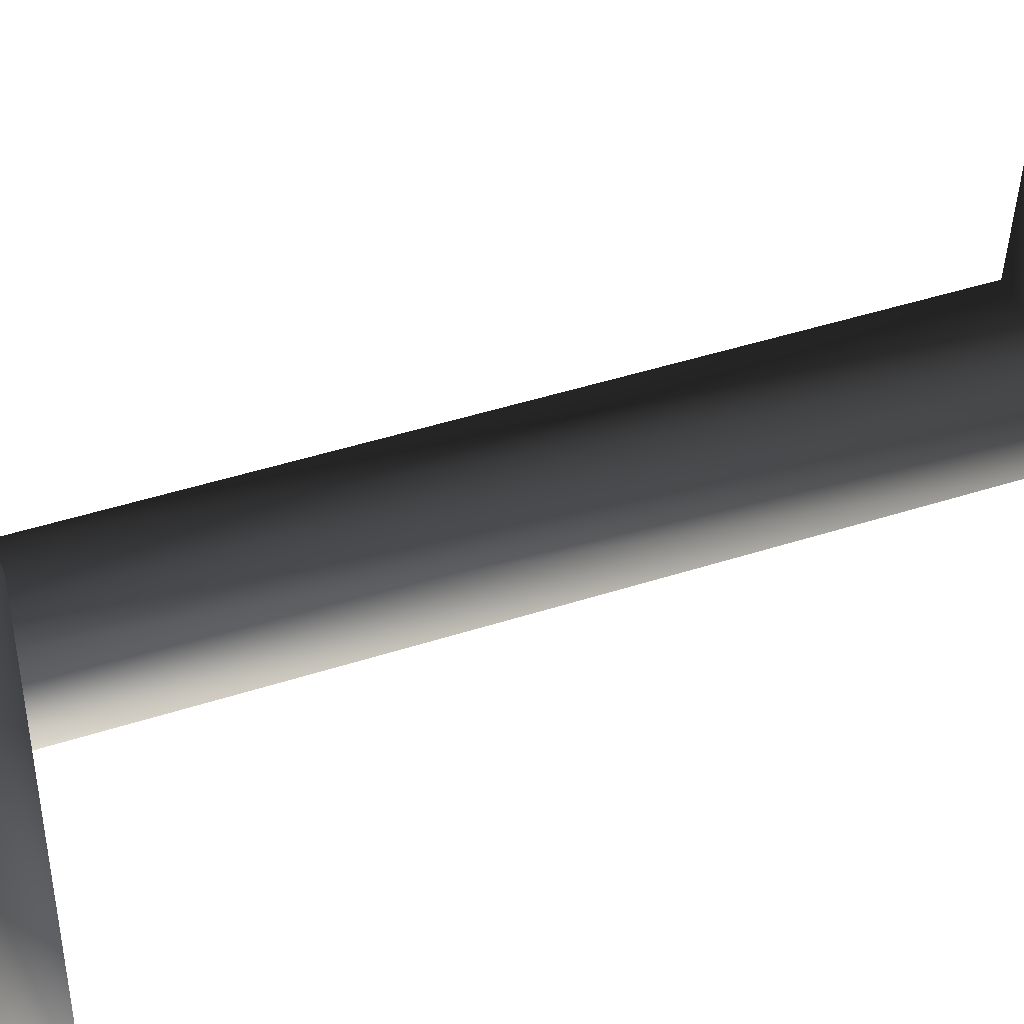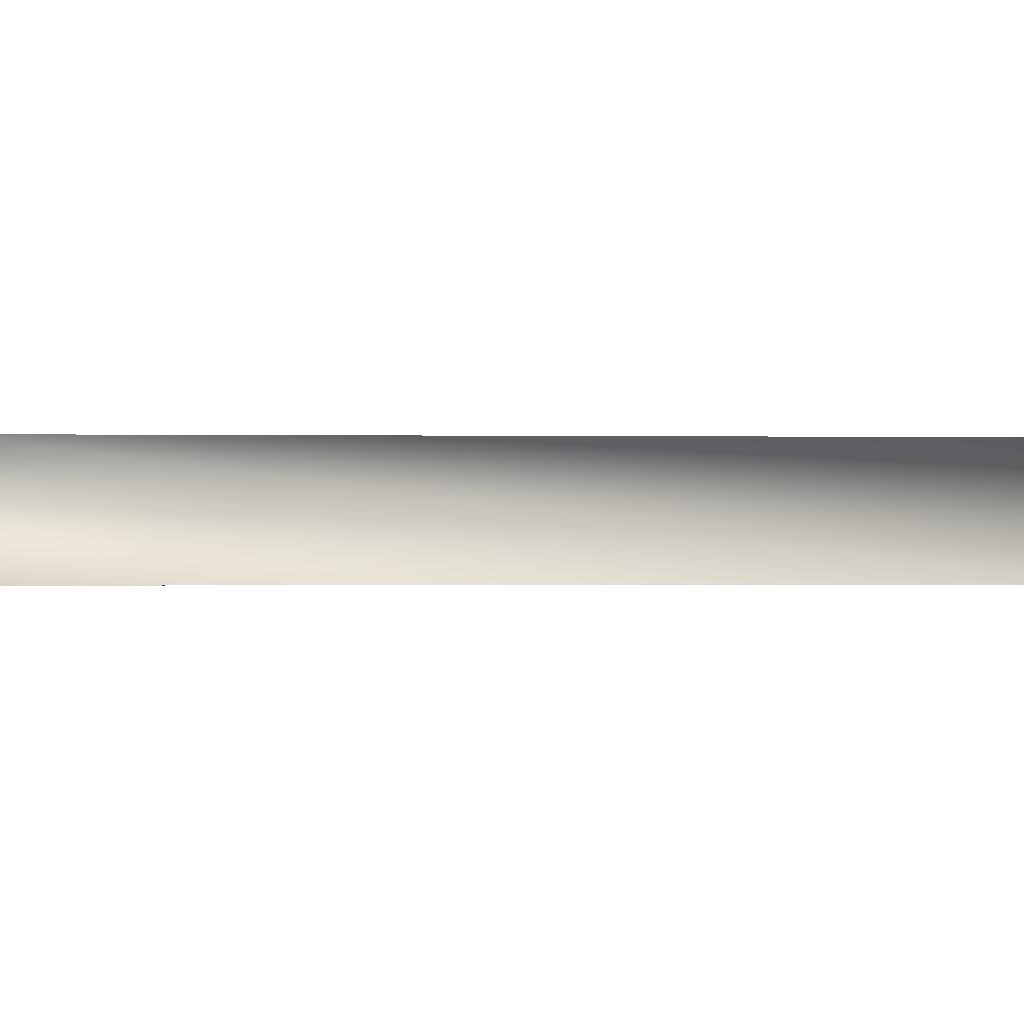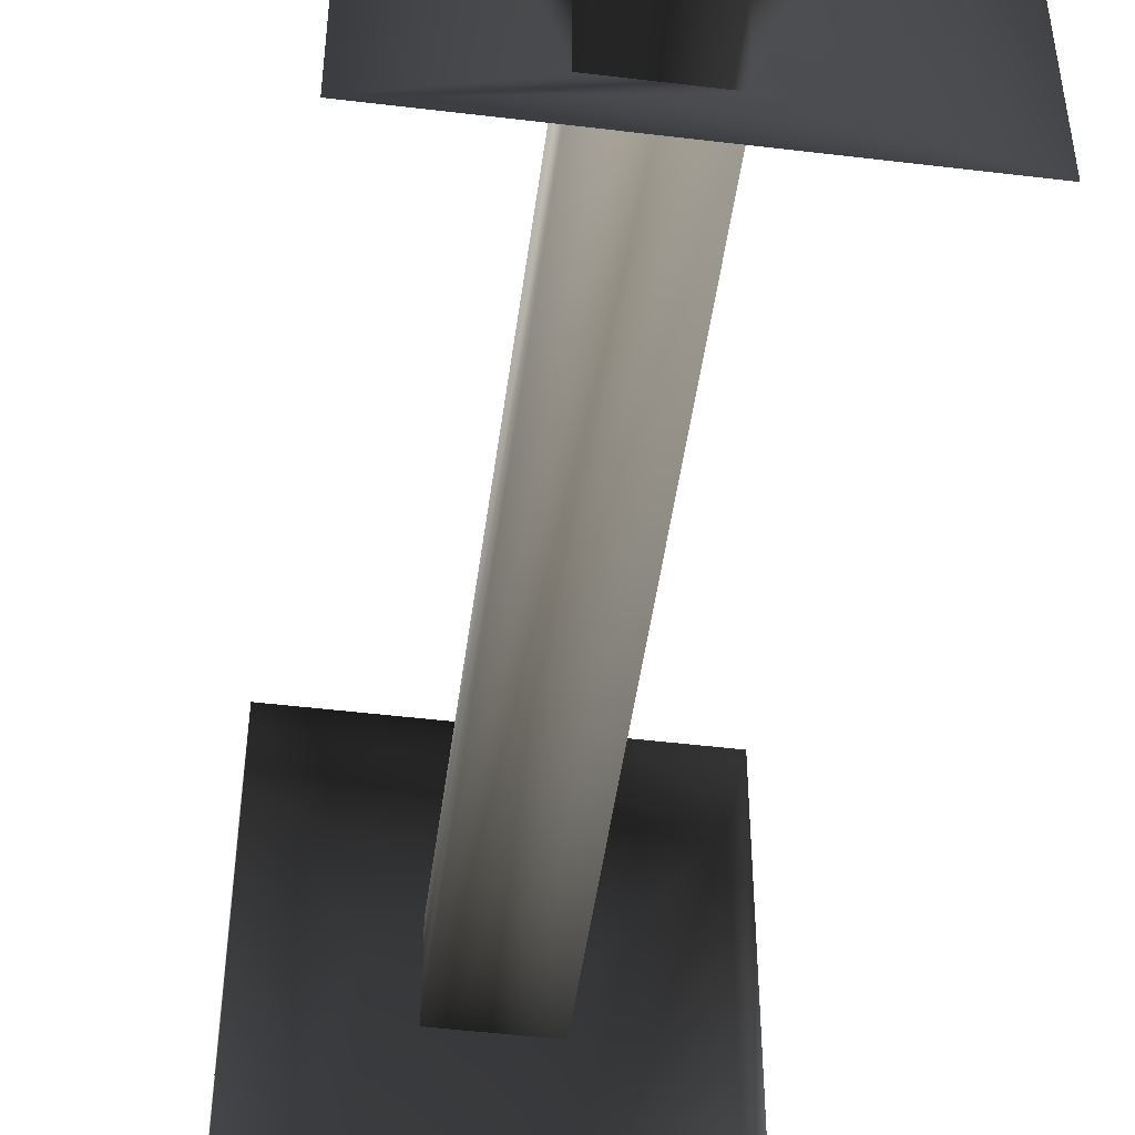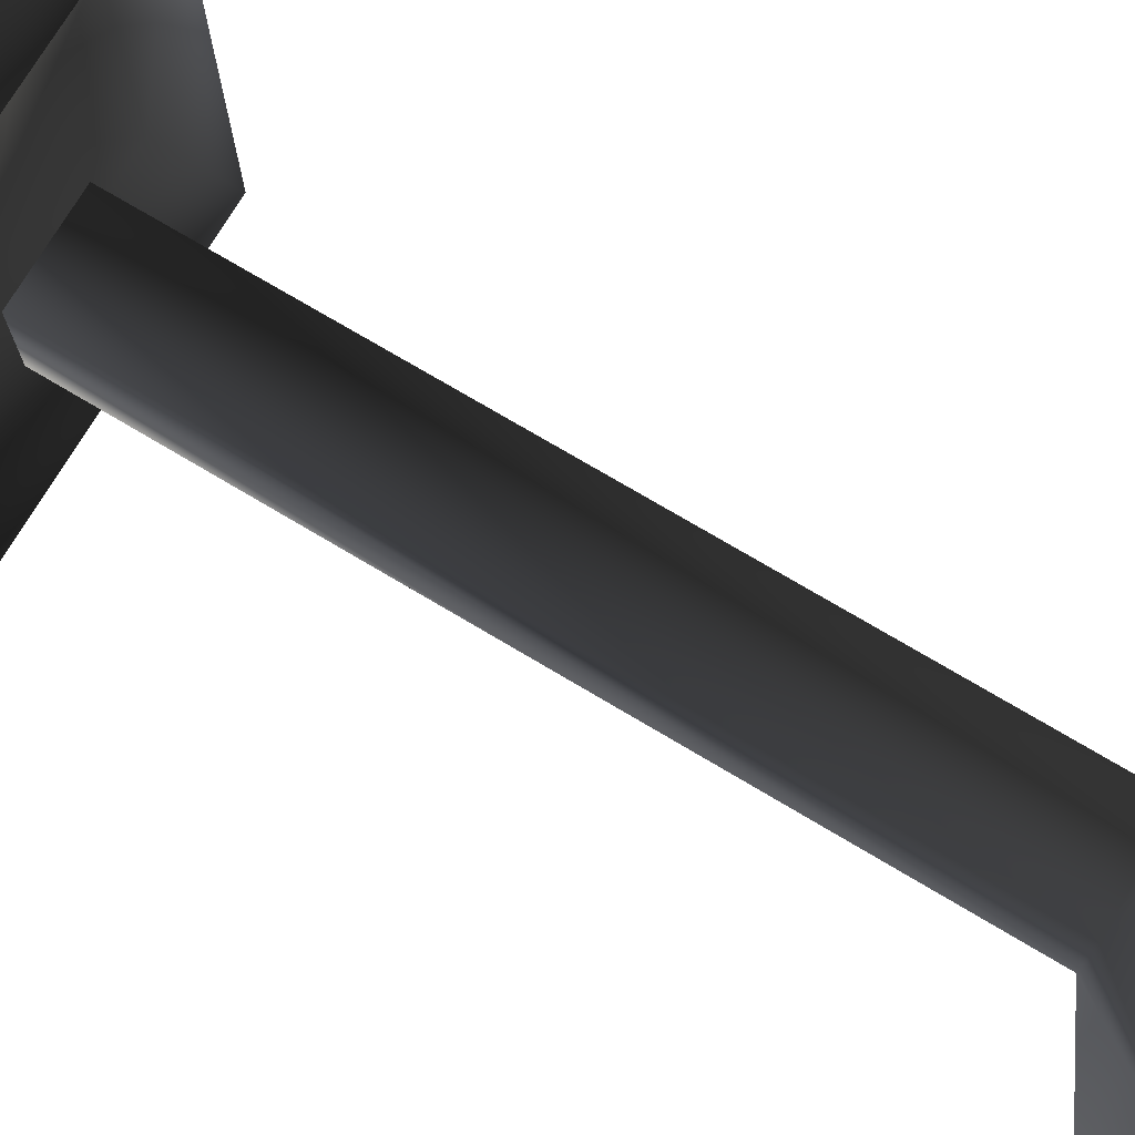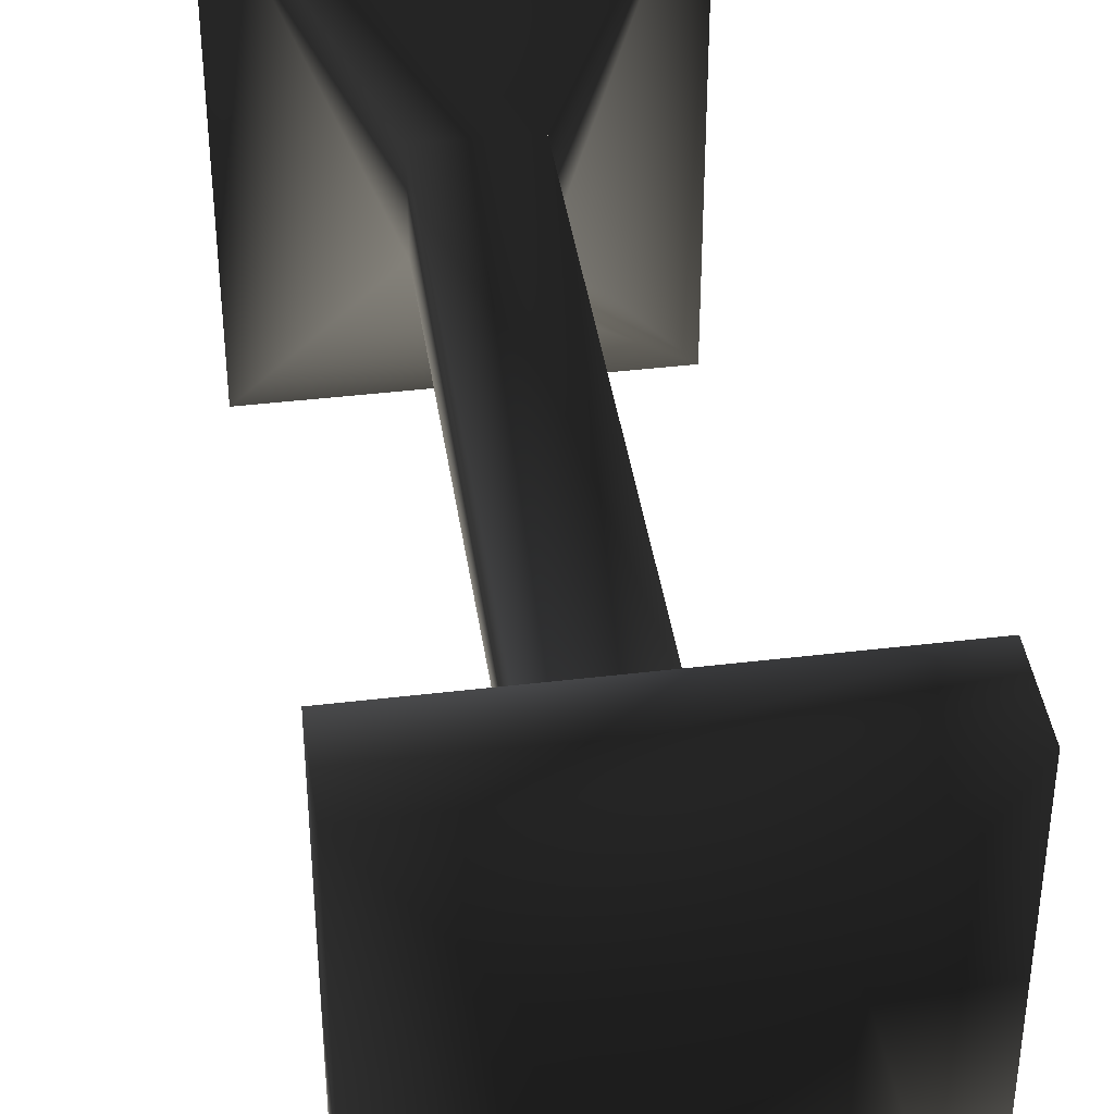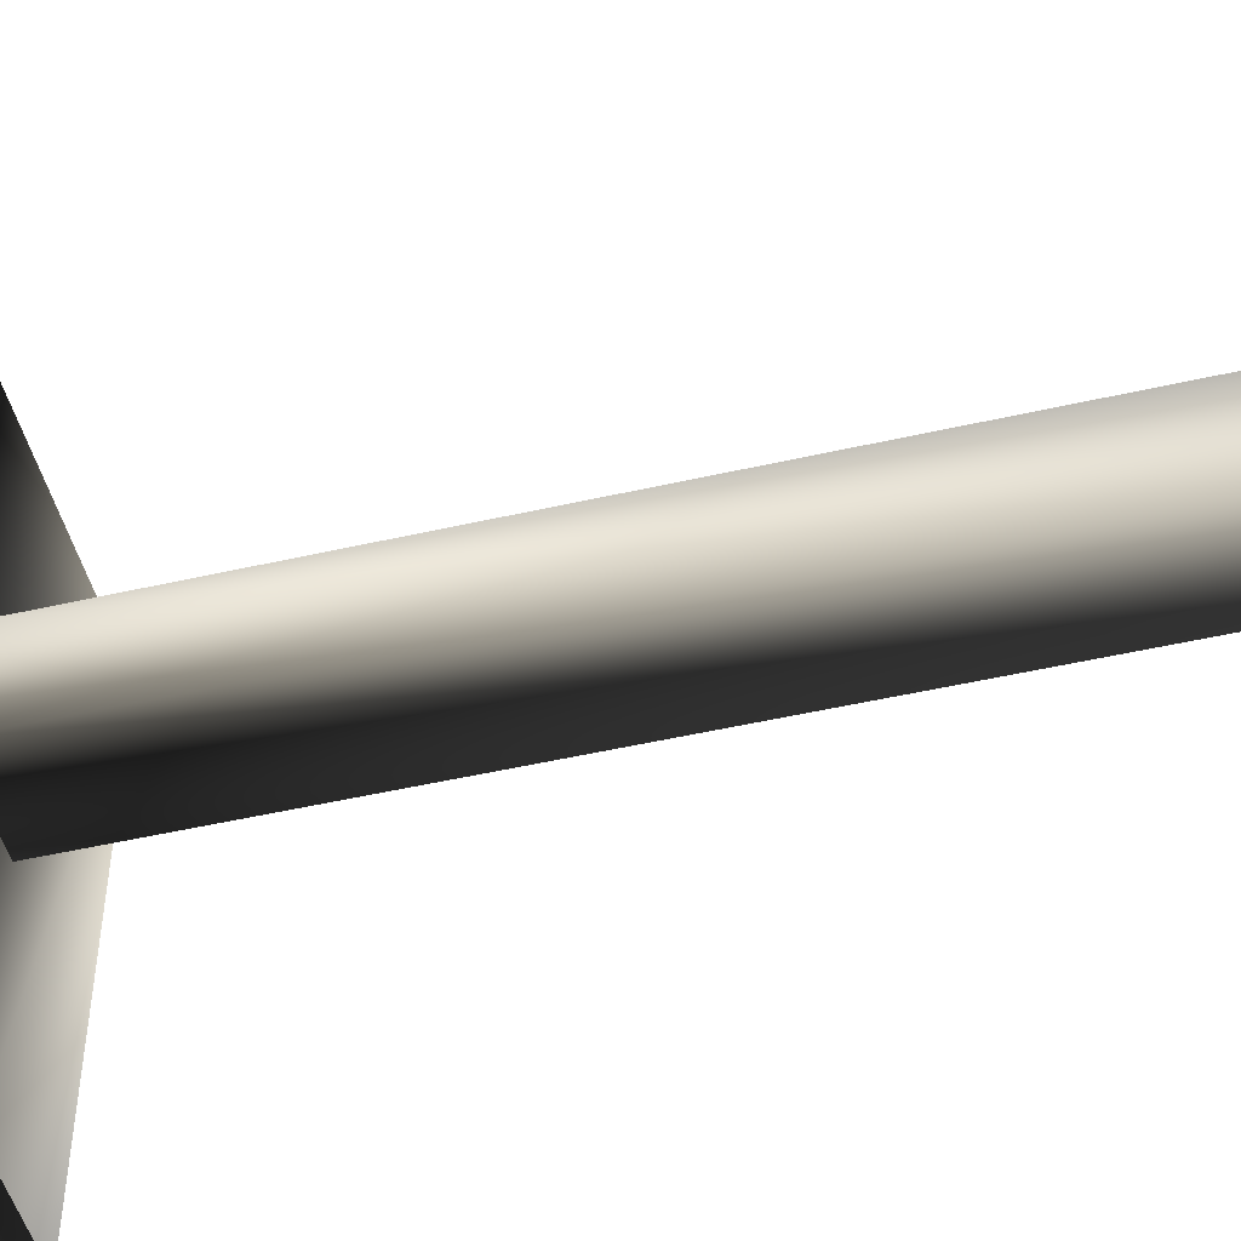
<metadata>
{"format":"obj","ext":"obj","renderer":"f3d","projection":"perspective","resolution":1024,"background":"white","views":[{"elev":44.6,"azim":-110.7,"up":"+Z"},{"elev":-1.1,"azim":-93.9,"up":"+Z"},{"elev":-49.0,"azim":-7.6,"up":"+Z"},{"elev":73.8,"azim":-59.2,"up":"+Z"},{"elev":41.3,"azim":171.7,"up":"+Z"},{"elev":-49.1,"azim":-75.7,"up":"+Z"}]}
</metadata>
<code>
o 2585
v -3 6 -3
v -3 6 3
v -3 52 3
v -3 52 -3
v 3 6 -3
v -11 0 -15
v -11 0 15
v 11 0 15
v 3 6 3
v 3 52 3
v 3 52 -3
v -5 59 -7
v 5 59 -7
v 11 57 -15
v -11 57 -15
v -5 59 8
v 5 59 8
v 11 57 15
v 11 52 15
v 11 52 -15
v -11 52 -15
v -11 57 15
v -11 52 15
v 11 0 -15
f 1 2 3
f 1 3 4
f 1 4 5
f 1 5 6
f 1 6 7
f 1 7 2
f 2 7 8
f 2 8 9
f 2 9 10
f 2 10 3
f 9 5 11
f 9 11 10
f 5 4 11
f 12 13 14
f 12 14 15
f 12 15 16
f 12 16 17
f 12 17 13
f 13 17 18
f 13 18 14
f 14 18 19
f 14 19 20
f 14 20 15
f 15 20 21
f 15 21 22
f 15 22 16
f 16 22 17
f 17 22 18
f 18 22 23
f 18 23 19
f 21 23 22
f 5 9 8
f 5 8 24
f 5 24 6

</code>
